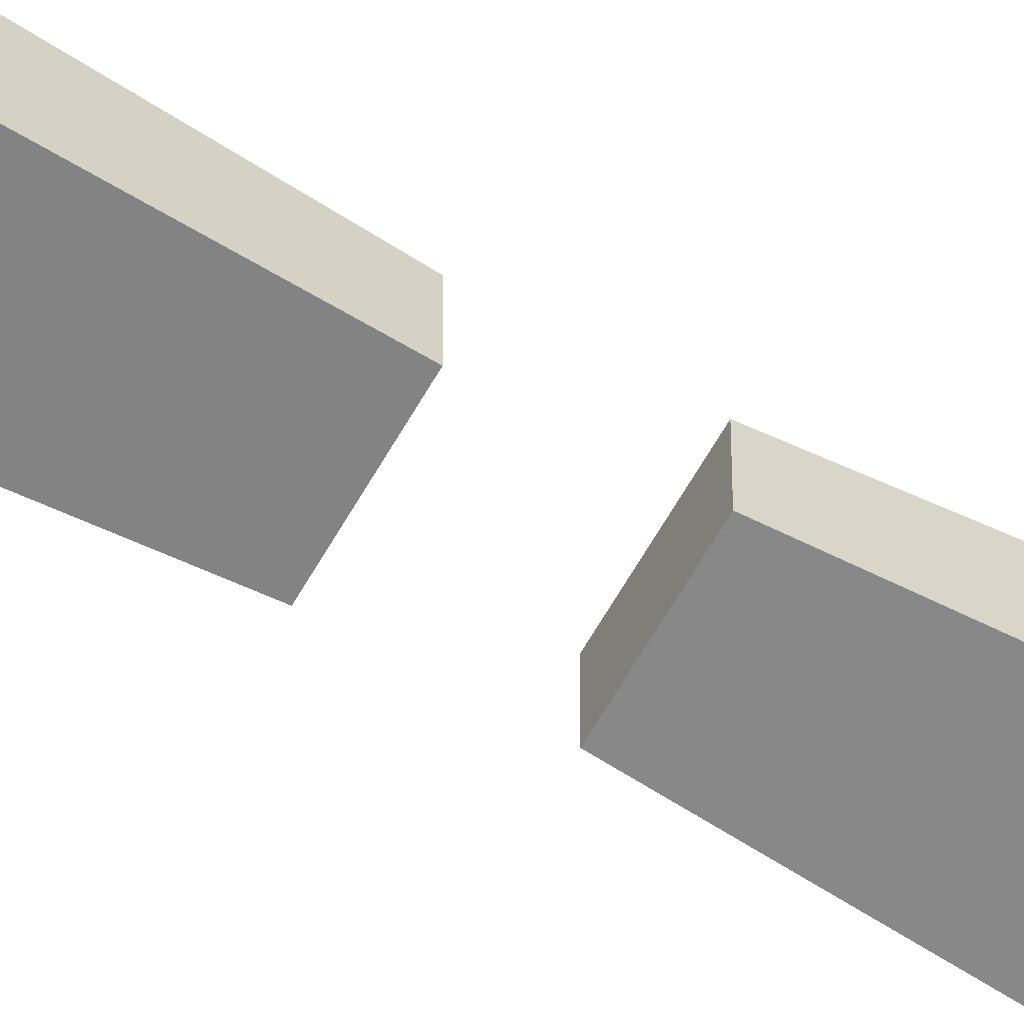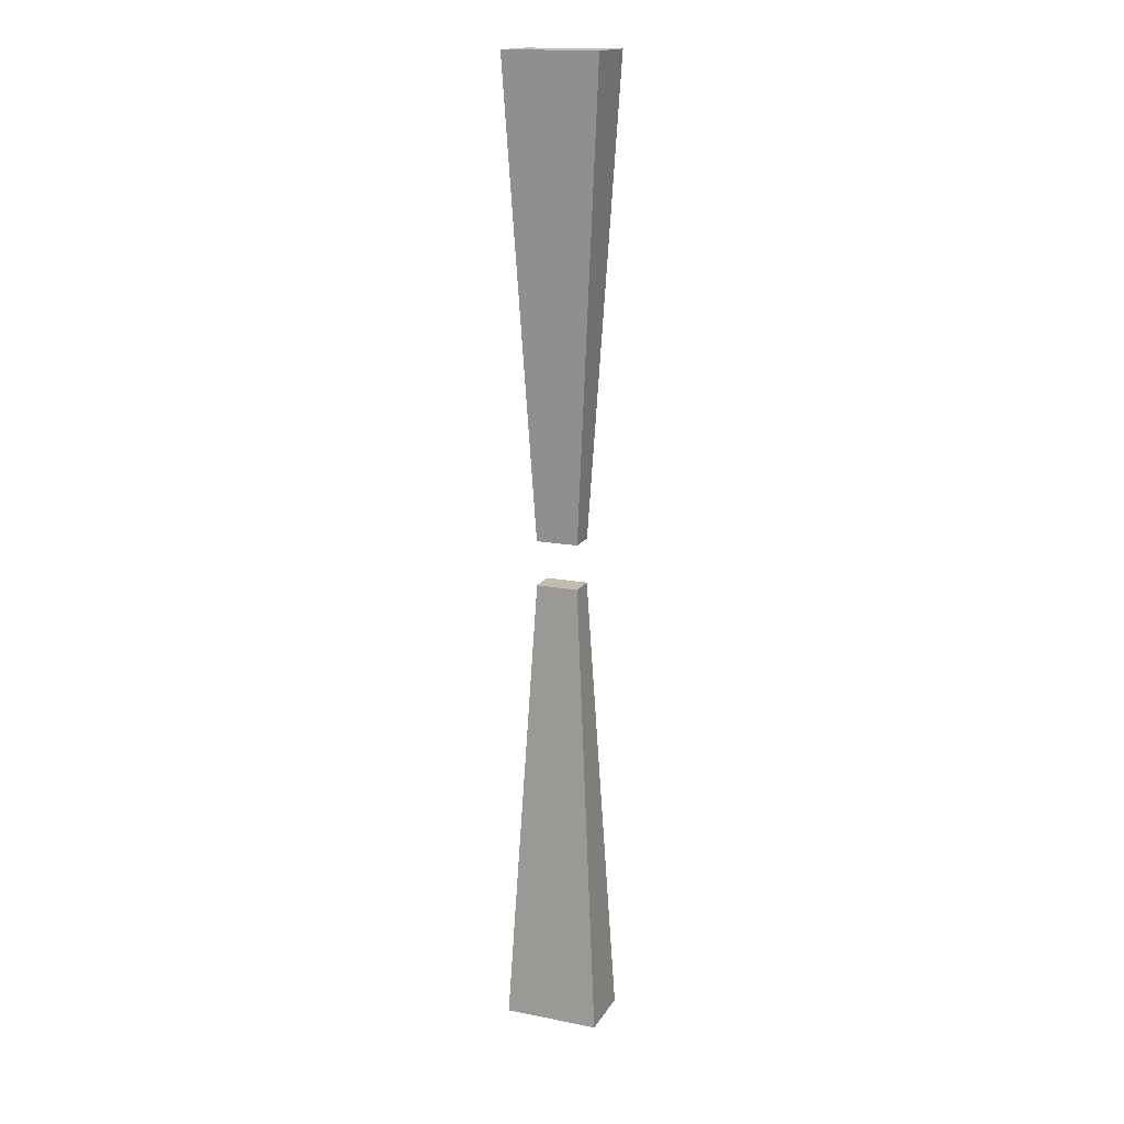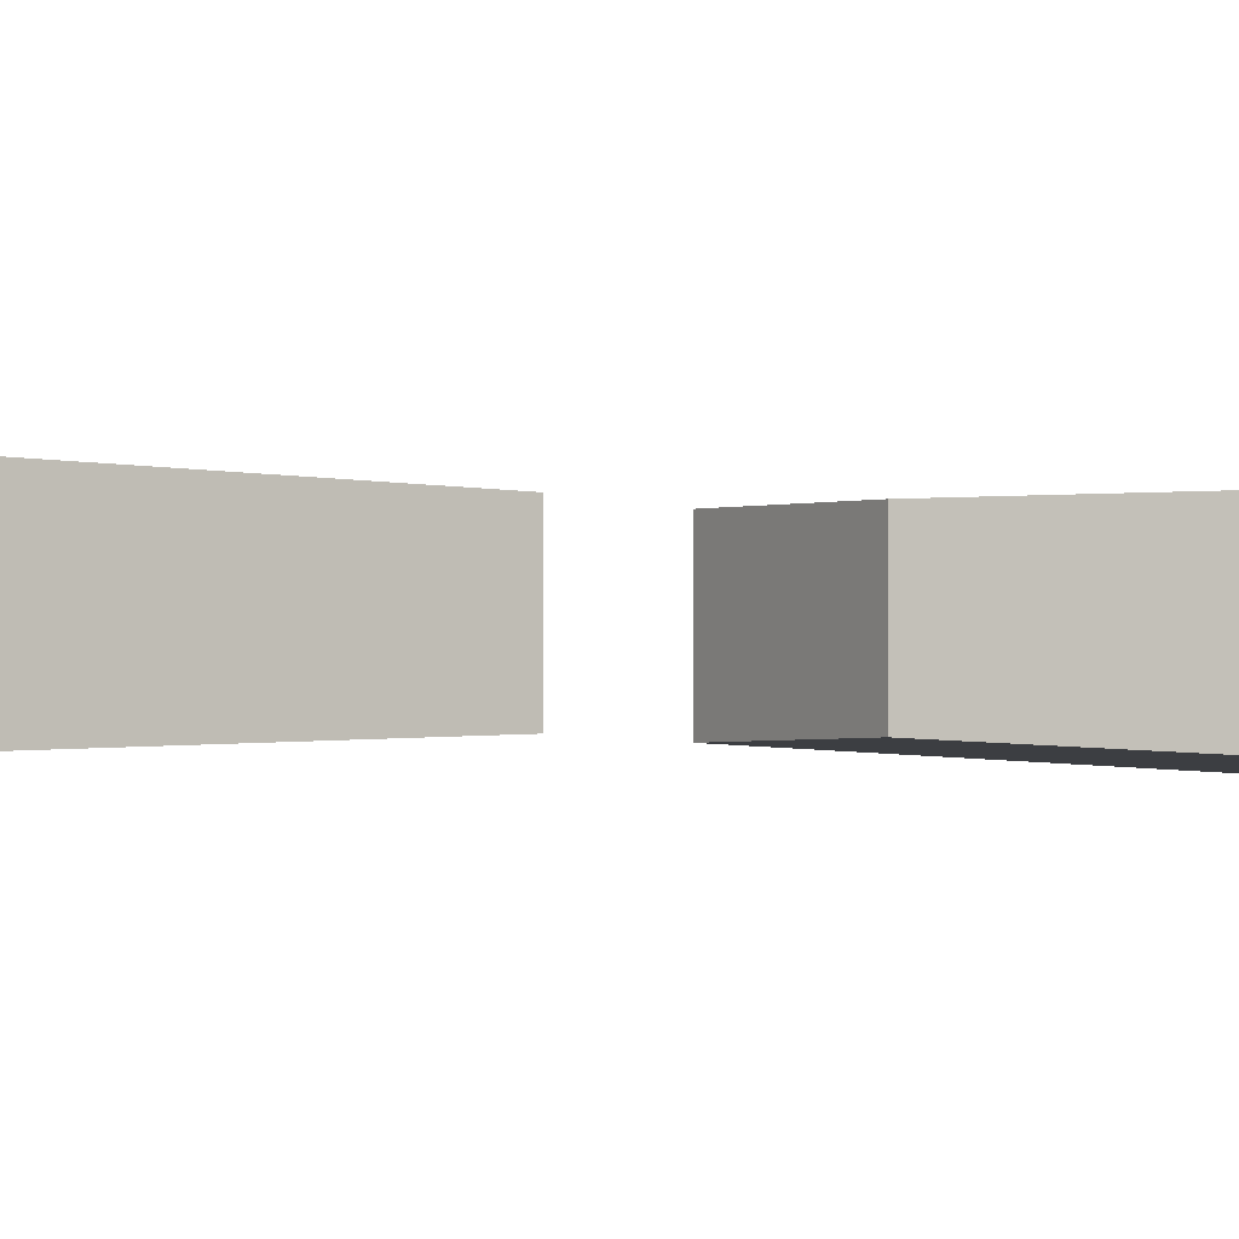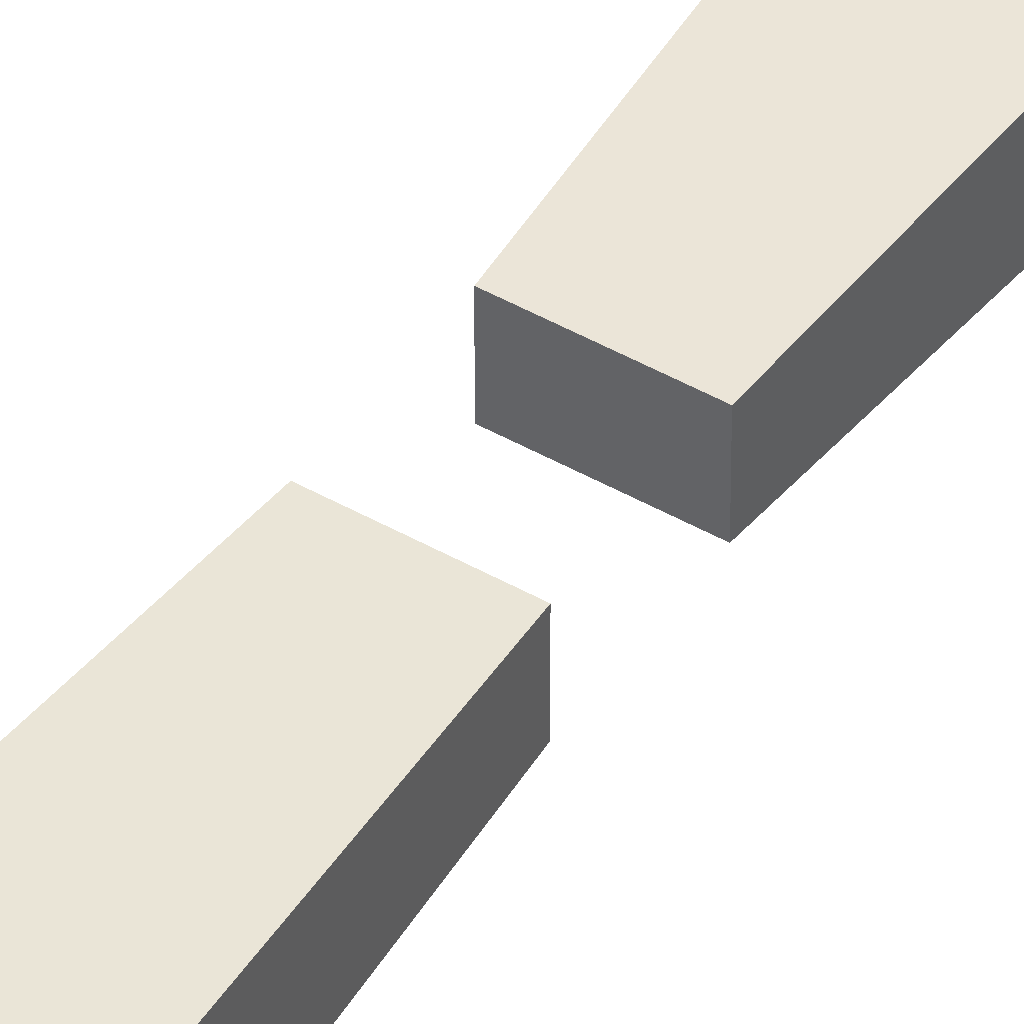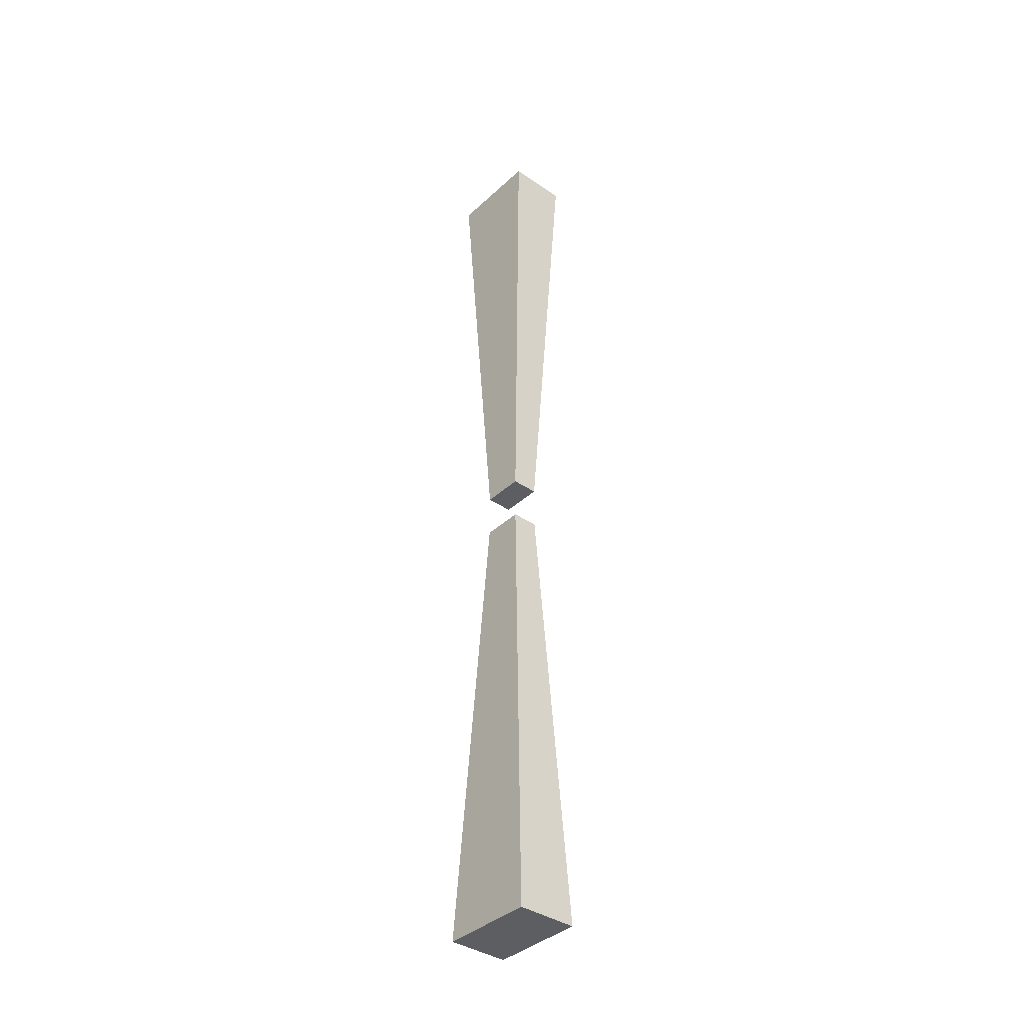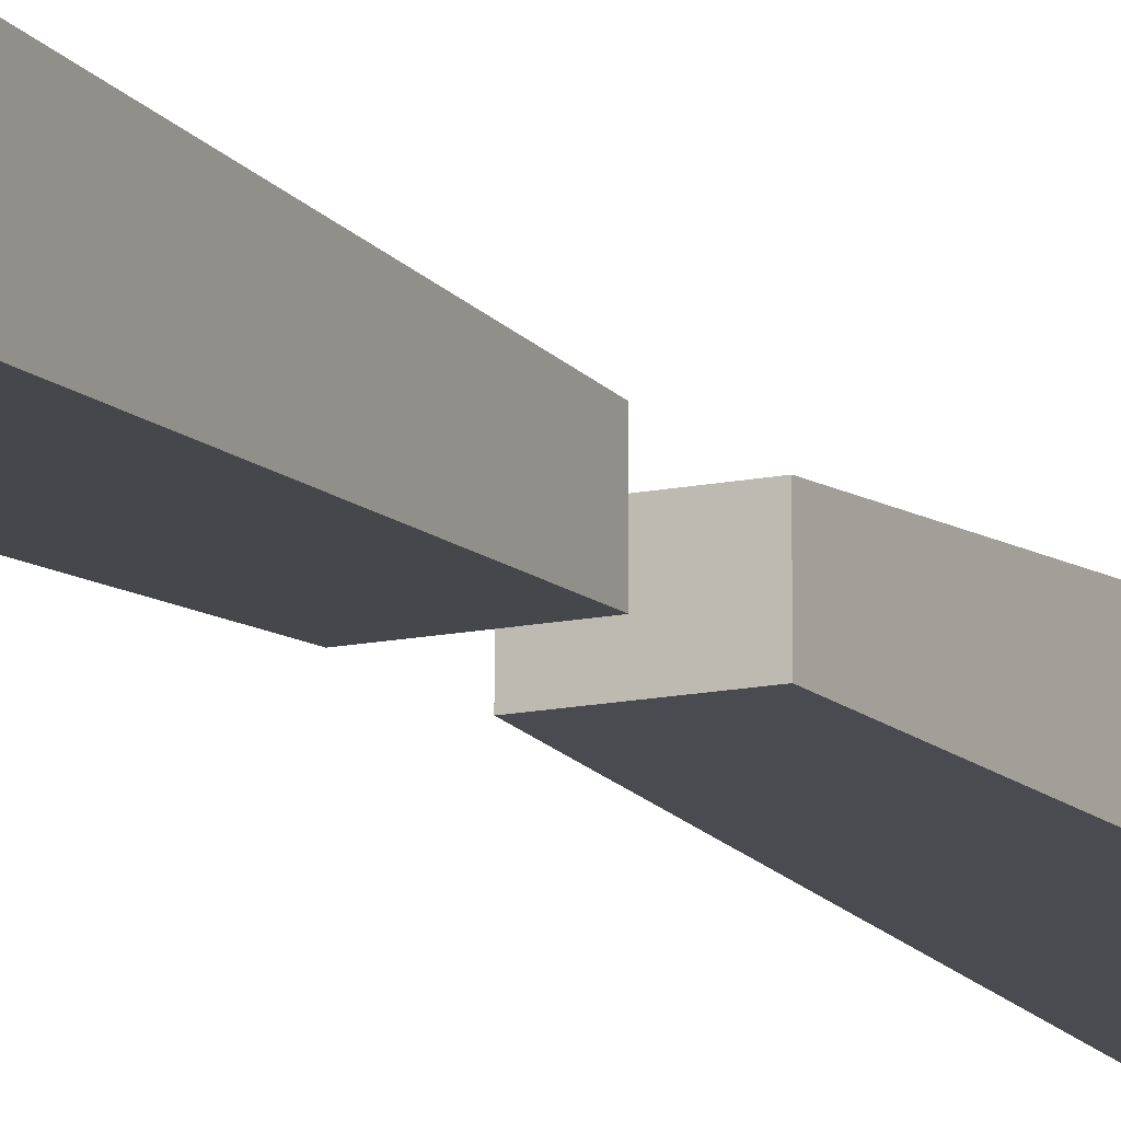
<metadata>
{"format":"obj","ext":"obj","renderer":"f3d","projection":"perspective","resolution":1024,"background":"white","views":[{"elev":-62.1,"azim":-119.3,"up":"+Y"},{"elev":16.5,"azim":21.7,"up":"+Z"},{"elev":-1.4,"azim":-121.1,"up":"+Y"},{"elev":45.5,"azim":33.4,"up":"+Y"},{"elev":-38.2,"azim":49.2,"up":"+Z"},{"elev":-12.7,"azim":-152.7,"up":"+Y"}]}
</metadata>
<code>
g default
v 0.08048 0.06828 0.0981
v -0.08648 0.06828 0.0981
v 0.08048 0.1746 0.0981
v -0.08648 0.1746 0.0981
v 0.1867 0.2422 1.938
v -0.1927 0.2422 1.938
v 0.1867 0.00062 1.938
v -0.1927 0.00062 1.938
g pCube2 group2 group1
f 1 2 4 3
f 3 4 6 5
f 5 6 8 7
f 7 8 2 1
f 2 8 6 4
f 7 1 3 5
g default
v -0.08648 0.06828 -0.08055
v 0.08048 0.06828 -0.08055
v -0.08648 0.1746 -0.08055
v 0.08048 0.1746 -0.08055
v -0.1927 0.2422 -1.92
v 0.1867 0.2422 -1.92
v -0.1927 0.00062 -1.92
v 0.1867 0.00062 -1.92
g group2 group1 pCube1
f 9 10 12 11
f 11 12 14 13
f 13 14 16 15
f 15 16 10 9
f 10 16 14 12
f 15 9 11 13

</code>
